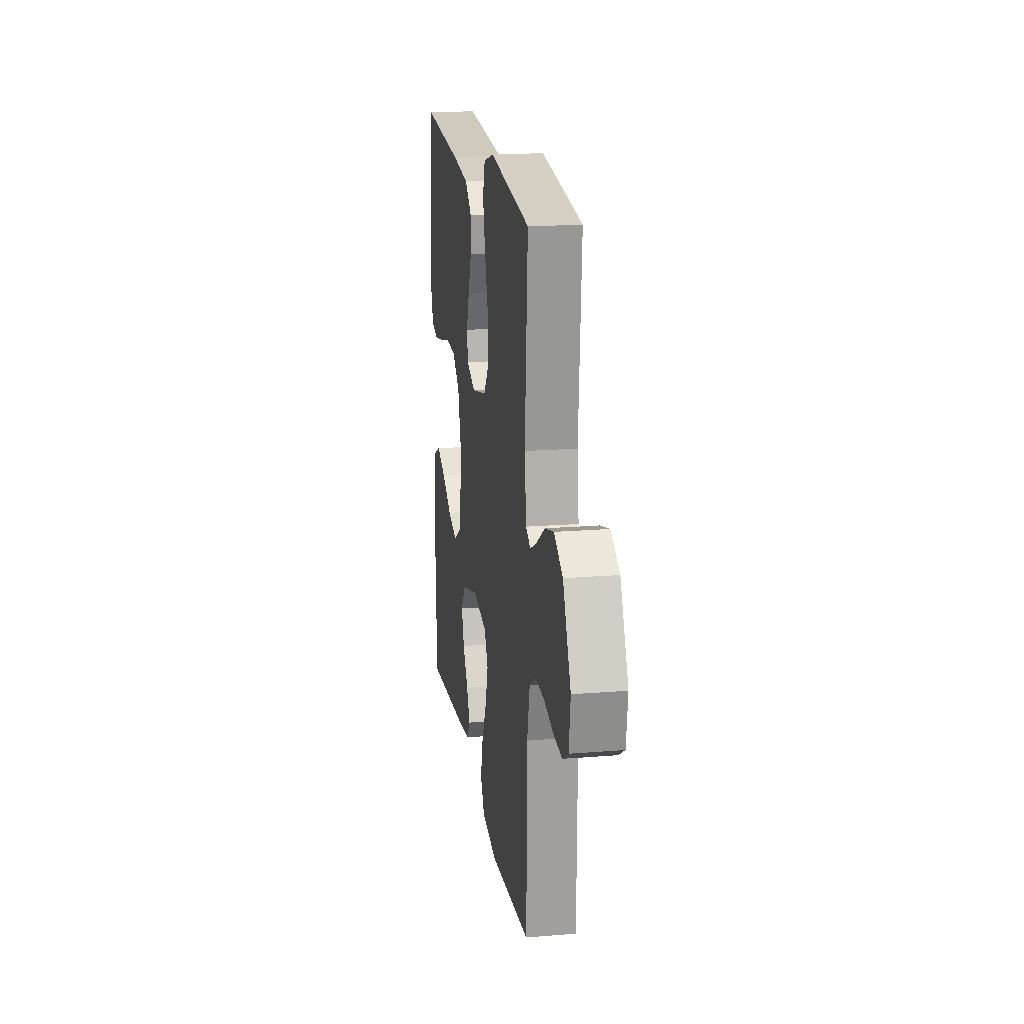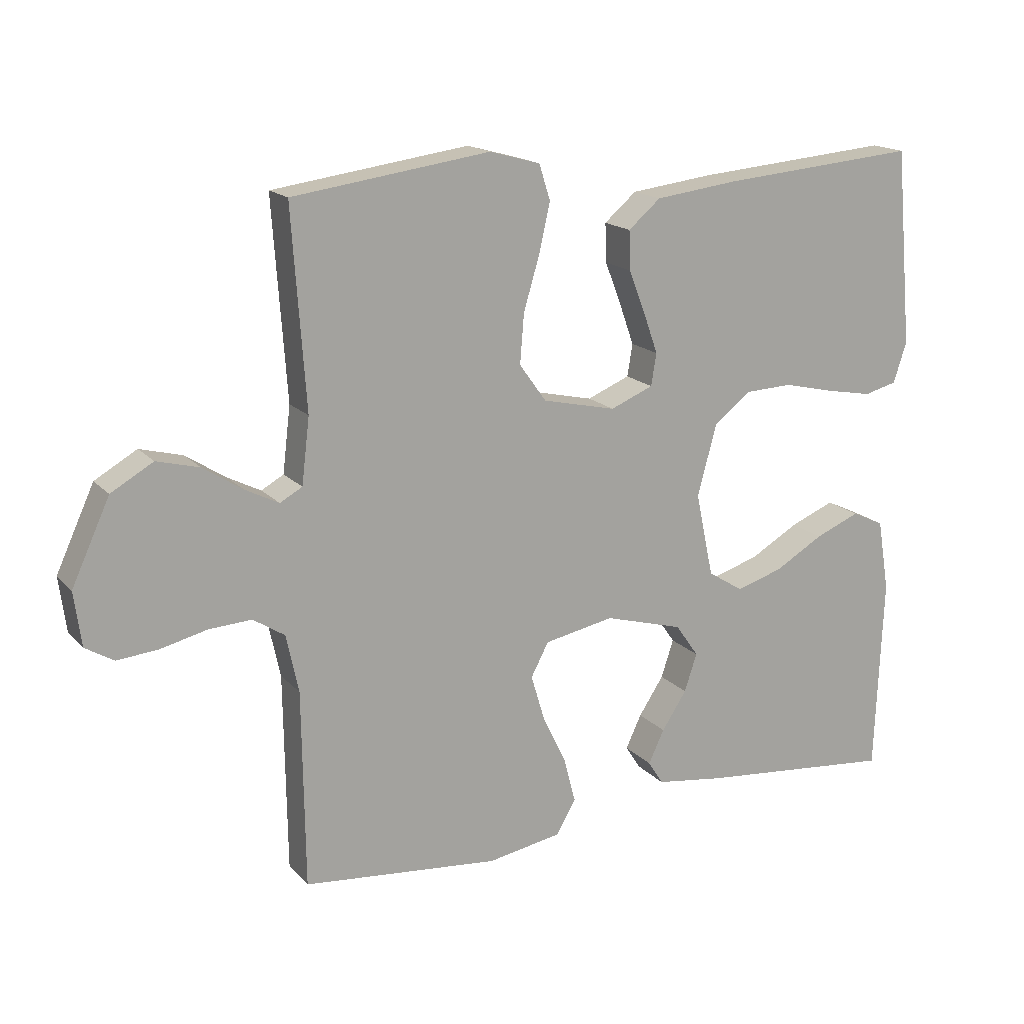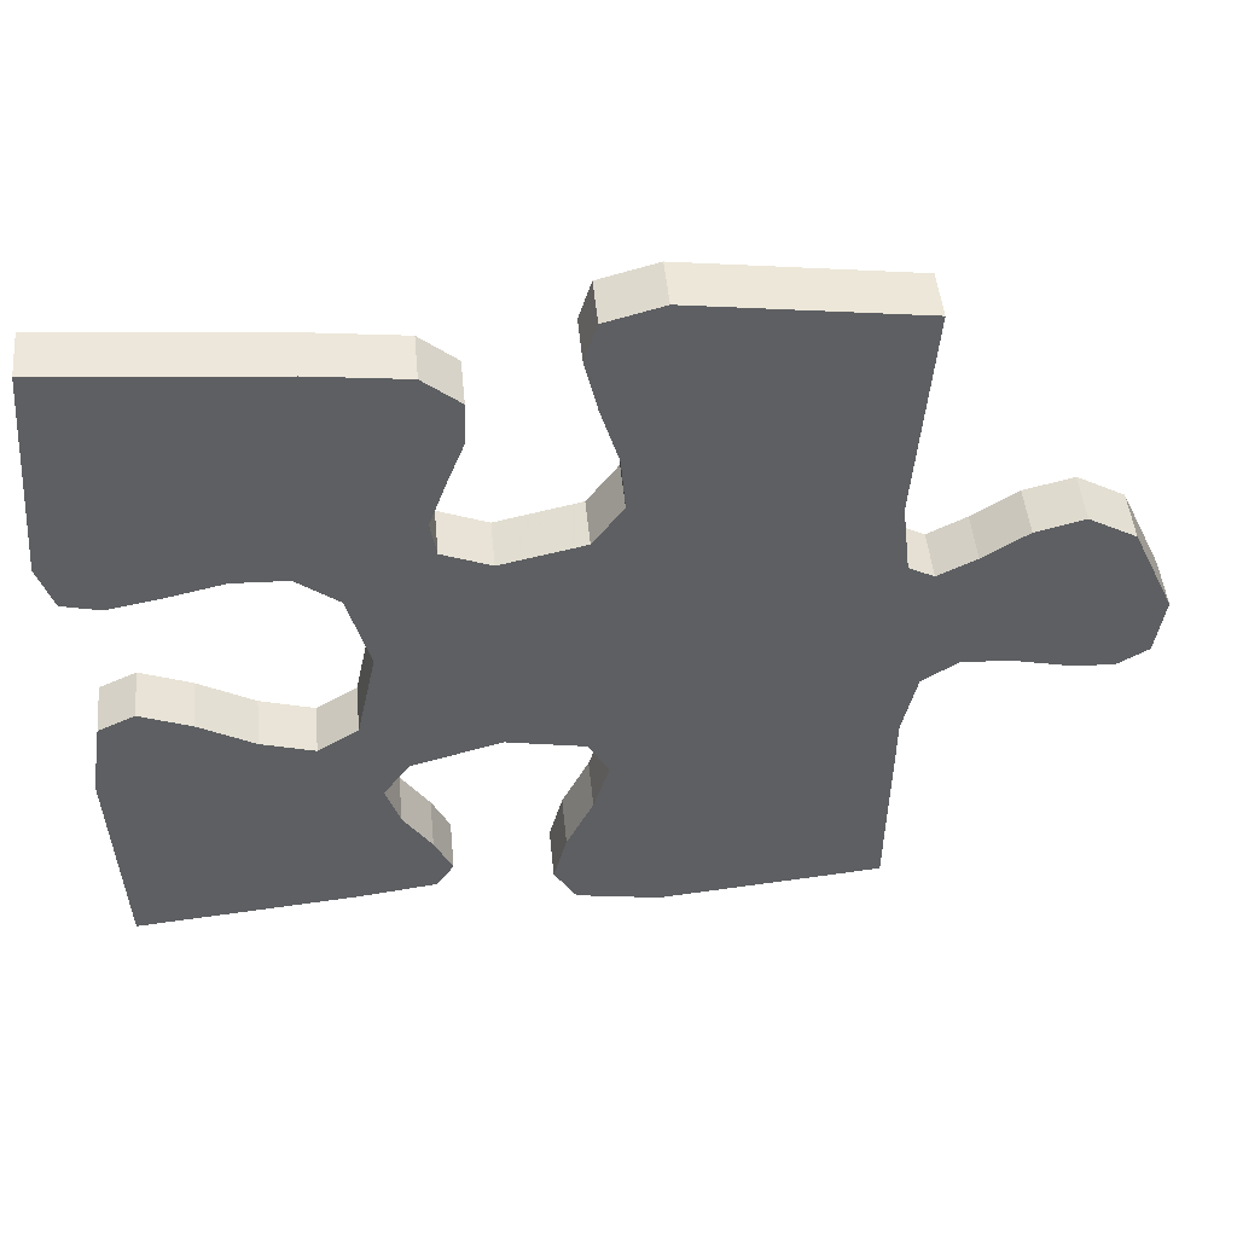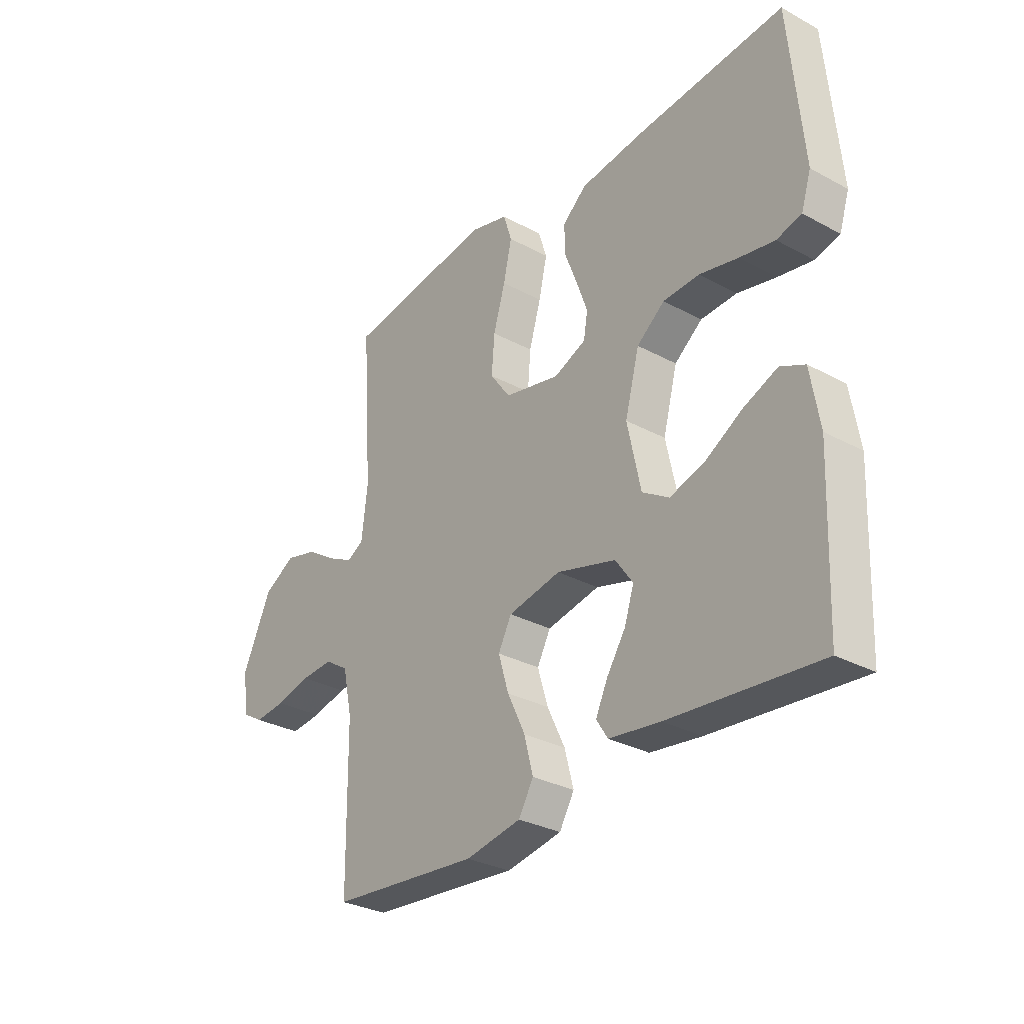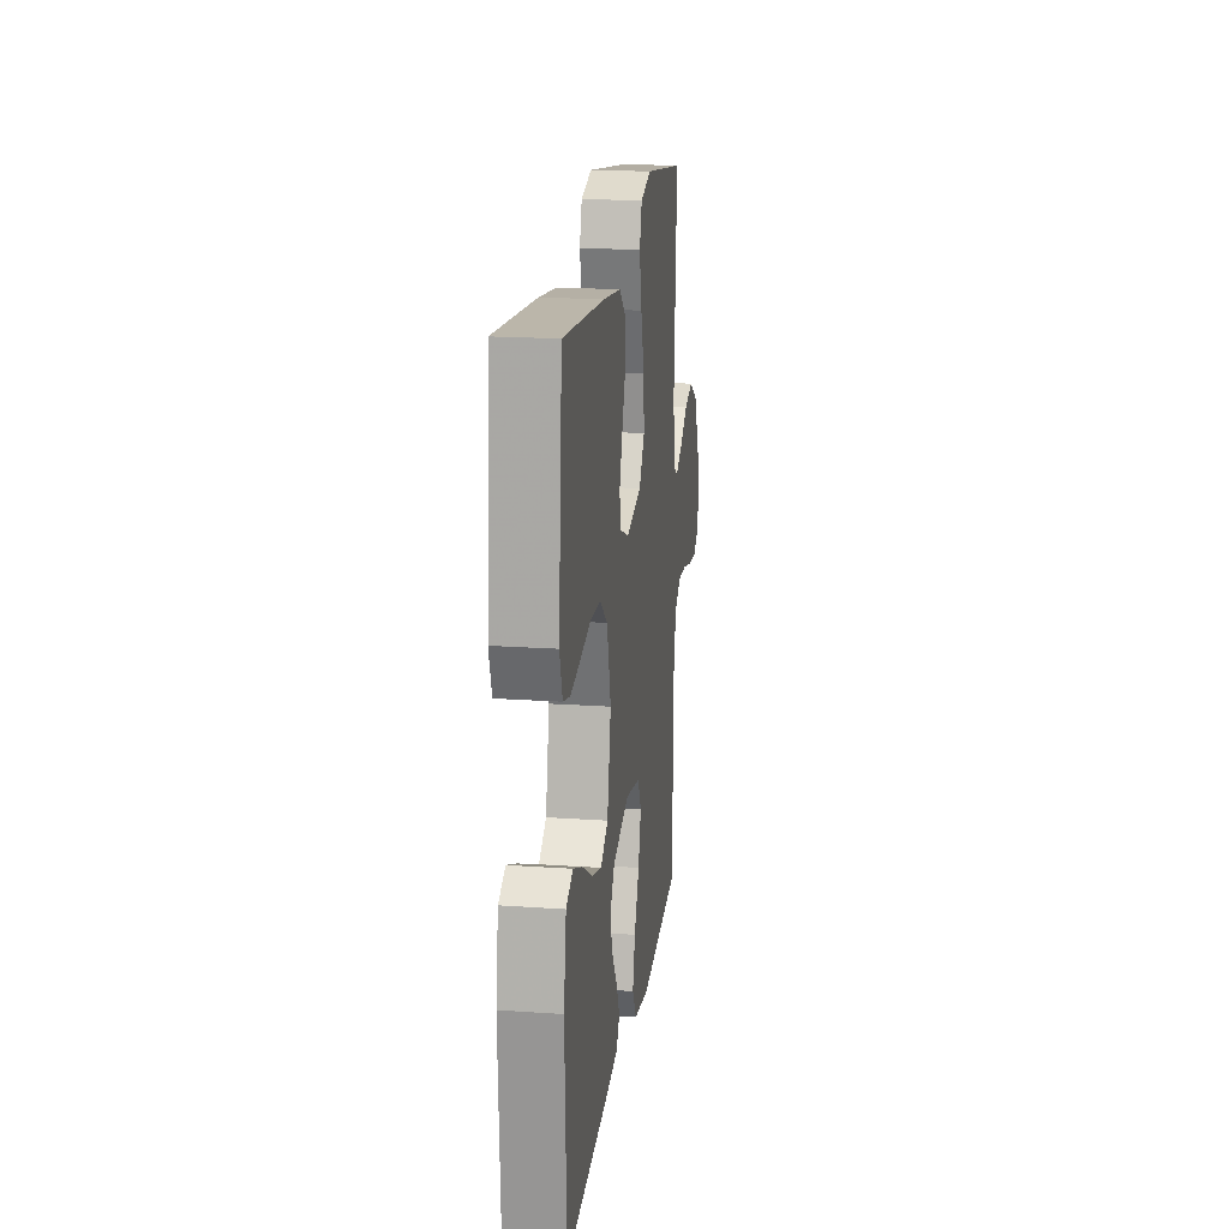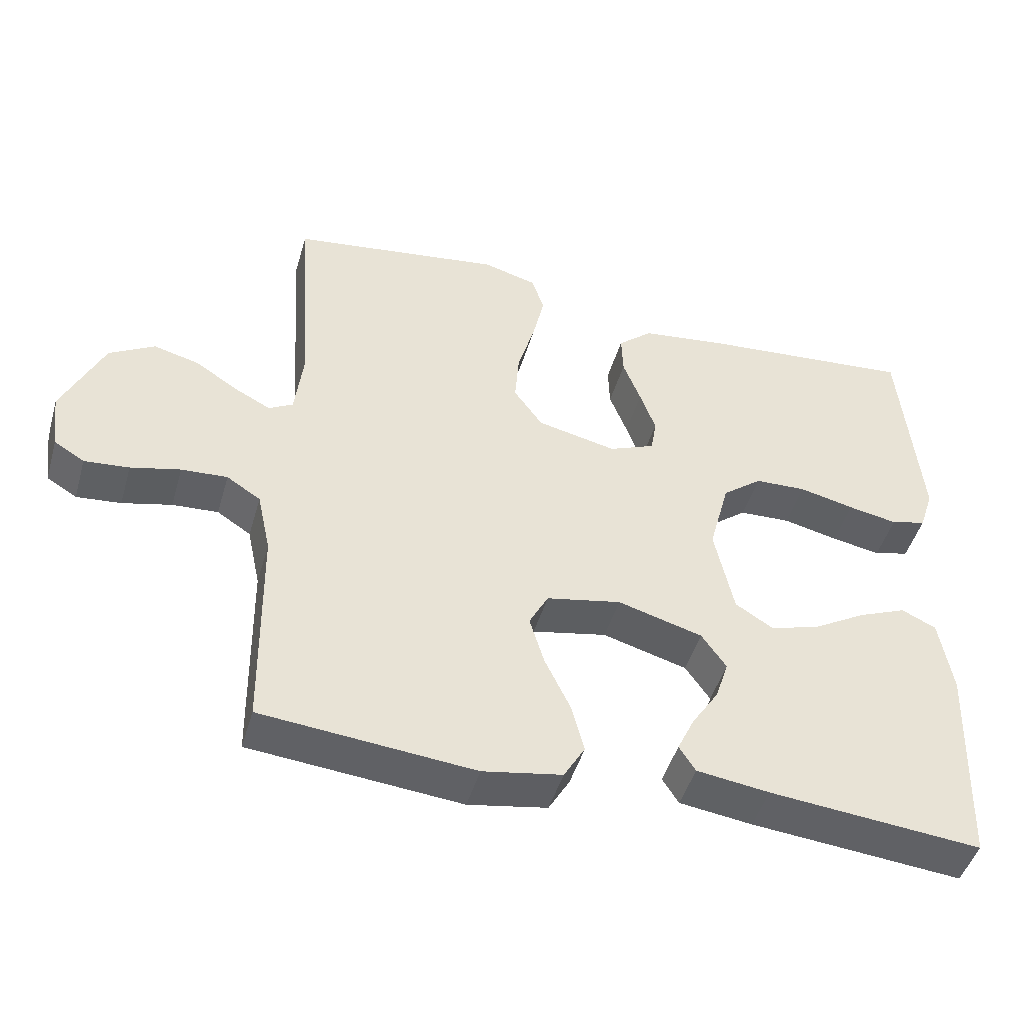
<metadata>
{"format":"obj","ext":"obj","renderer":"f3d","projection":"perspective","resolution":1024,"background":"white","views":[{"elev":18.2,"azim":-98.9,"up":"+Z"},{"elev":16.7,"azim":-27.3,"up":"+Z"},{"elev":48.3,"azim":174.5,"up":"+Z"},{"elev":-30.6,"azim":52.0,"up":"+Z"},{"elev":18.7,"azim":97.5,"up":"+Z"},{"elev":-46.6,"azim":-16.0,"up":"+Z"}]}
</metadata>
<code>
v -0.5 0.07 -0.5
v -0.504 0.07 -0.2
v -0.523 0.07 -0.112
v -0.571 0.07 -0.081
v -0.636 0.07 -0.085
v -0.706 0.07 -0.102
v -0.769 0.07 -0.108
v -0.812 0.07 -0.082
v -0.823 0.07 0
v -0.765 0.07 0.126
v -0.701 0.07 0.163
v -0.636 0.07 0.146
v -0.576 0.07 0.107
v -0.525 0.07 0.081
v -0.491 0.07 0.1
v -0.479 0.07 0.2
v -0.5 0.07 0.5
v -0.2 0.07 0.542
v -0.123 0.07 0.521
v -0.106 0.07 0.467
v -0.123 0.07 0.392
v -0.147 0.07 0.311
v -0.153 0.07 0.236
v -0.112 0.07 0.179
v 0 0.07 0.154
v 0.065 0.07 0.181
v 0.073 0.07 0.23
v 0.051 0.07 0.292
v 0.026 0.07 0.357
v 0.024 0.07 0.416
v 0.073 0.07 0.458
v 0.2 0.07 0.474
v 0.5 0.07 0.5
v 0.527 0.07 0.2
v 0.507 0.07 0.138
v 0.457 0.07 0.125
v 0.387 0.07 0.138
v 0.309 0.07 0.156
v 0.236 0.07 0.153
v 0.18 0.07 0.109
v 0.151 0.07 0
v 0.178 0.07 -0.127
v 0.232 0.07 -0.161
v 0.303 0.07 -0.139
v 0.377 0.07 -0.096
v 0.445 0.07 -0.068
v 0.494 0.07 -0.091
v 0.512 0.07 -0.2
v 0.5 0.07 -0.5
v 0.2 0.07 -0.472
v 0.097 0.07 -0.458
v 0.074 0.07 -0.422
v 0.098 0.07 -0.371
v 0.136 0.07 -0.313
v 0.155 0.07 -0.255
v 0.12 0.07 -0.205
v 0 0.07 -0.171
v -0.106 0.07 -0.192
v -0.133 0.07 -0.243
v -0.112 0.07 -0.313
v -0.076 0.07 -0.388
v -0.058 0.07 -0.457
v -0.088 0.07 -0.508
v -0.2 0.07 -0.528
v -0.5 0 -0.5
v -0.504 0 -0.2
v -0.523 0 -0.112
v -0.571 0 -0.081
v -0.636 0 -0.085
v -0.706 0 -0.102
v -0.769 0 -0.108
v -0.812 0 -0.082
v -0.823 0 0
v -0.765 0 0.126
v -0.701 0 0.163
v -0.636 0 0.146
v -0.576 0 0.107
v -0.525 0 0.081
v -0.491 0 0.1
v -0.479 0 0.2
v -0.5 0 0.5
v -0.2 0 0.542
v -0.123 0 0.521
v -0.106 0 0.467
v -0.123 0 0.392
v -0.147 0 0.311
v -0.153 0 0.236
v -0.112 0 0.179
v 0 0 0.154
v 0.065 0 0.181
v 0.073 0 0.23
v 0.051 0 0.292
v 0.026 0 0.357
v 0.024 0 0.416
v 0.073 0 0.458
v 0.2 0 0.474
v 0.5 0 0.5
v 0.527 0 0.2
v 0.507 0 0.138
v 0.457 0 0.125
v 0.387 0 0.138
v 0.309 0 0.156
v 0.236 0 0.153
v 0.18 0 0.109
v 0.151 0 0
v 0.178 0 -0.127
v 0.232 0 -0.161
v 0.303 0 -0.139
v 0.377 0 -0.096
v 0.445 0 -0.068
v 0.494 0 -0.091
v 0.512 0 -0.2
v 0.5 0 -0.5
v 0.2 0 -0.472
v 0.097 0 -0.458
v 0.074 0 -0.422
v 0.098 0 -0.371
v 0.136 0 -0.313
v 0.155 0 -0.255
v 0.12 0 -0.205
v 0 0 -0.171
v -0.106 0 -0.192
v -0.133 0 -0.243
v -0.112 0 -0.313
v -0.076 0 -0.388
v -0.058 0 -0.457
v -0.088 0 -0.508
v -0.2 0 -0.528
f 64 1 2
f 63 64 2
f 62 63 2
f 61 62 2
f 60 61 2
f 59 60 2 3
f 58 59 3 4
f 57 58 4
f 52 53 54
f 51 52 54
f 50 51 54
f 49 50 54
f 48 49 54
f 47 48 54
f 46 47 54
f 45 46 54
f 44 45 54
f 43 44 54 55
f 42 43 55 56
f 36 37 38
f 35 36 38
f 34 35 38
f 33 34 38
f 32 33 38
f 31 32 38
f 30 31 38
f 29 30 38
f 28 29 38
f 27 28 38 39
f 26 27 39 40
f 20 21 22
f 19 20 22
f 18 19 22
f 17 18 22
f 16 17 22
f 15 16 22 23
f 14 15 23 24
f 11 12 13
f 10 11 13
f 9 10 13
f 8 9 13
f 7 8 13
f 6 7 13
f 5 6 13
f 4 5 13 14
f 14 24 25
f 4 14 25
f 57 4 25
f 57 25 26
f 56 57 26
f 42 56 26
f 41 42 26
f 26 40 41
f 66 65 128
f 66 128 127
f 66 127 126
f 66 126 125
f 66 125 124
f 67 66 124 123
f 68 67 123 122
f 68 122 121
f 118 117 116
f 118 116 115
f 118 115 114
f 118 114 113
f 118 113 112
f 118 112 111
f 118 111 110
f 118 110 109
f 118 109 108
f 119 118 108 107
f 120 119 107 106
f 102 101 100
f 102 100 99
f 102 99 98
f 102 98 97
f 102 97 96
f 102 96 95
f 102 95 94
f 102 94 93
f 102 93 92
f 103 102 92 91
f 104 103 91 90
f 86 85 84
f 86 84 83
f 86 83 82
f 86 82 81
f 86 81 80
f 87 86 80 79
f 88 87 79 78
f 77 76 75
f 77 75 74
f 77 74 73
f 77 73 72
f 77 72 71
f 77 71 70
f 77 70 69
f 78 77 69 68
f 89 88 78
f 89 78 68
f 89 68 121
f 90 89 121
f 90 121 120
f 90 120 106
f 90 106 105
f 105 104 90
f 1 65 66 2
f 2 66 67 3
f 3 67 68 4
f 4 68 69 5
f 5 69 70 6
f 6 70 71 7
f 7 71 72 8
f 8 72 73 9
f 9 73 74 10
f 10 74 75 11
f 11 75 76 12
f 12 76 77 13
f 13 77 78 14
f 14 78 79 15
f 15 79 80 16
f 16 80 81 17
f 17 81 82 18
f 18 82 83 19
f 19 83 84 20
f 20 84 85 21
f 21 85 86 22
f 22 86 87 23
f 23 87 88 24
f 24 88 89 25
f 25 89 90 26
f 26 90 91 27
f 27 91 92 28
f 28 92 93 29
f 29 93 94 30
f 30 94 95 31
f 31 95 96 32
f 32 96 97 33
f 33 97 98 34
f 34 98 99 35
f 35 99 100 36
f 36 100 101 37
f 37 101 102 38
f 38 102 103 39
f 39 103 104 40
f 40 104 105 41
f 41 105 106 42
f 42 106 107 43
f 43 107 108 44
f 44 108 109 45
f 45 109 110 46
f 46 110 111 47
f 47 111 112 48
f 48 112 113 49
f 49 113 114 50
f 50 114 115 51
f 51 115 116 52
f 52 116 117 53
f 53 117 118 54
f 54 118 119 55
f 55 119 120 56
f 56 120 121 57
f 57 121 122 58
f 58 122 123 59
f 59 123 124 60
f 60 124 125 61
f 61 125 126 62
f 62 126 127 63
f 63 127 128 64
f 64 128 65 1

</code>
